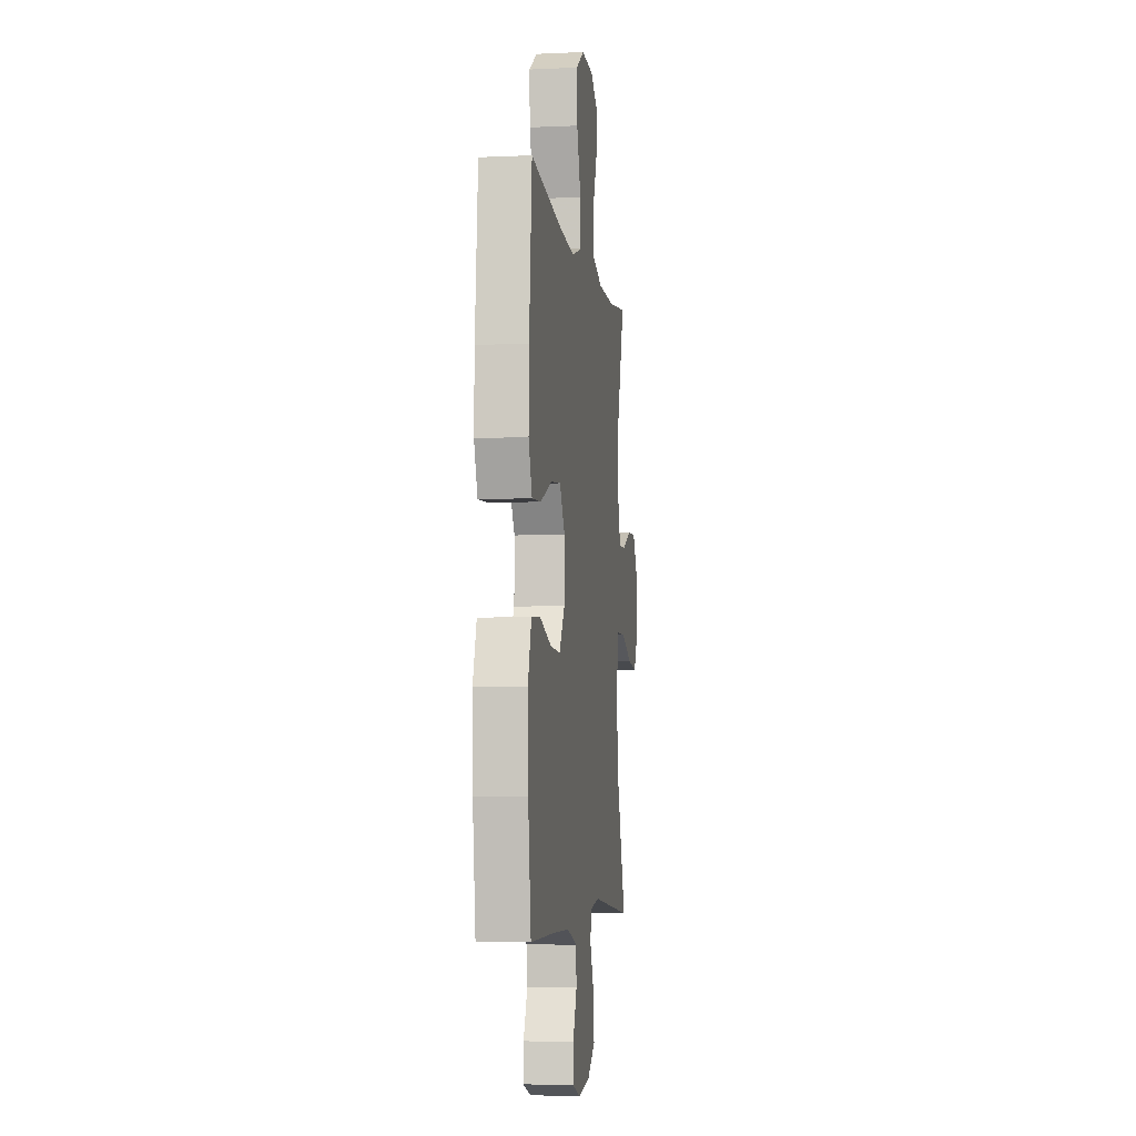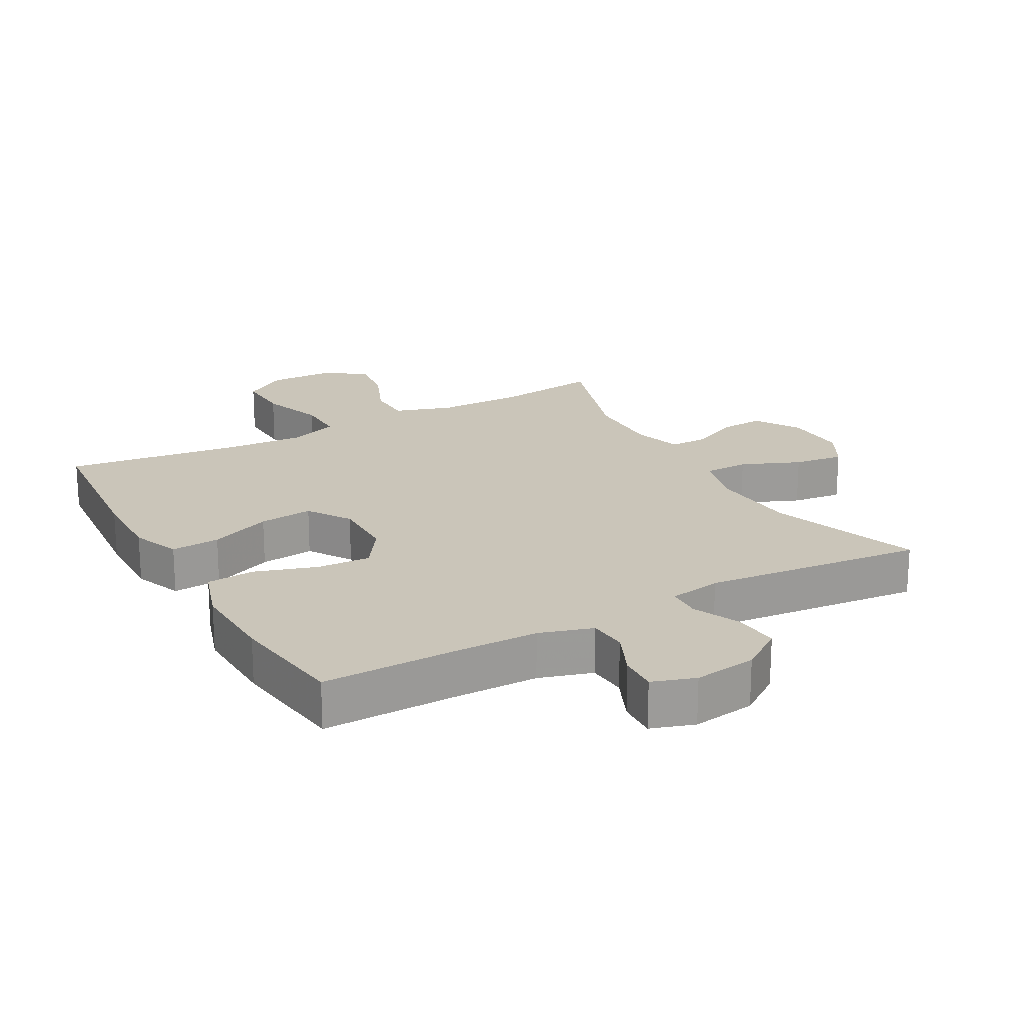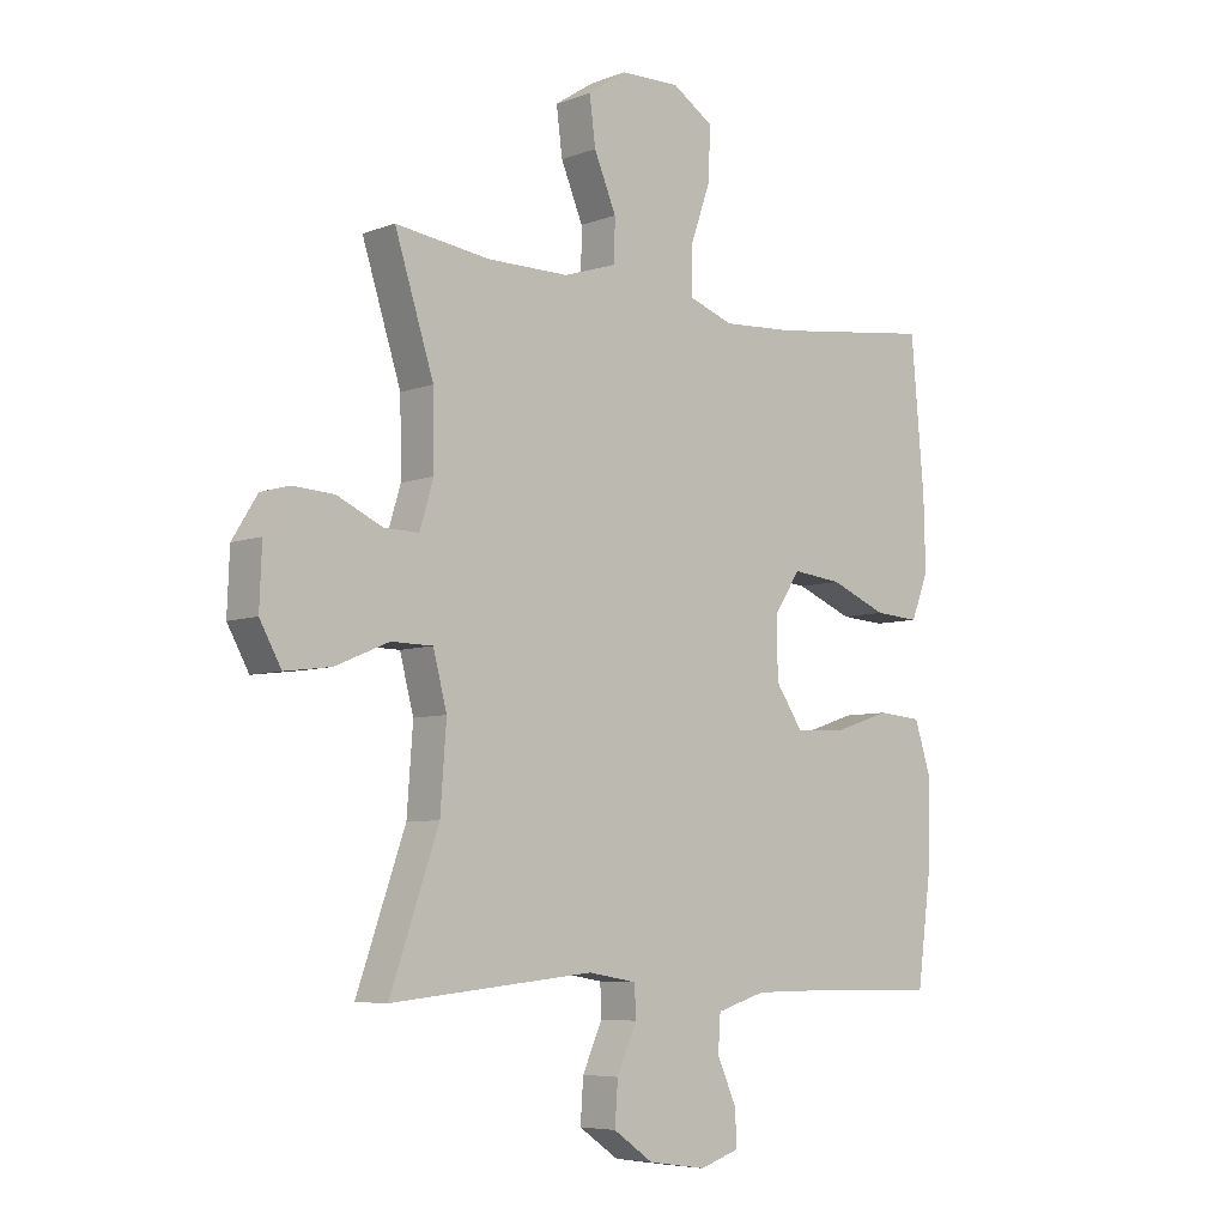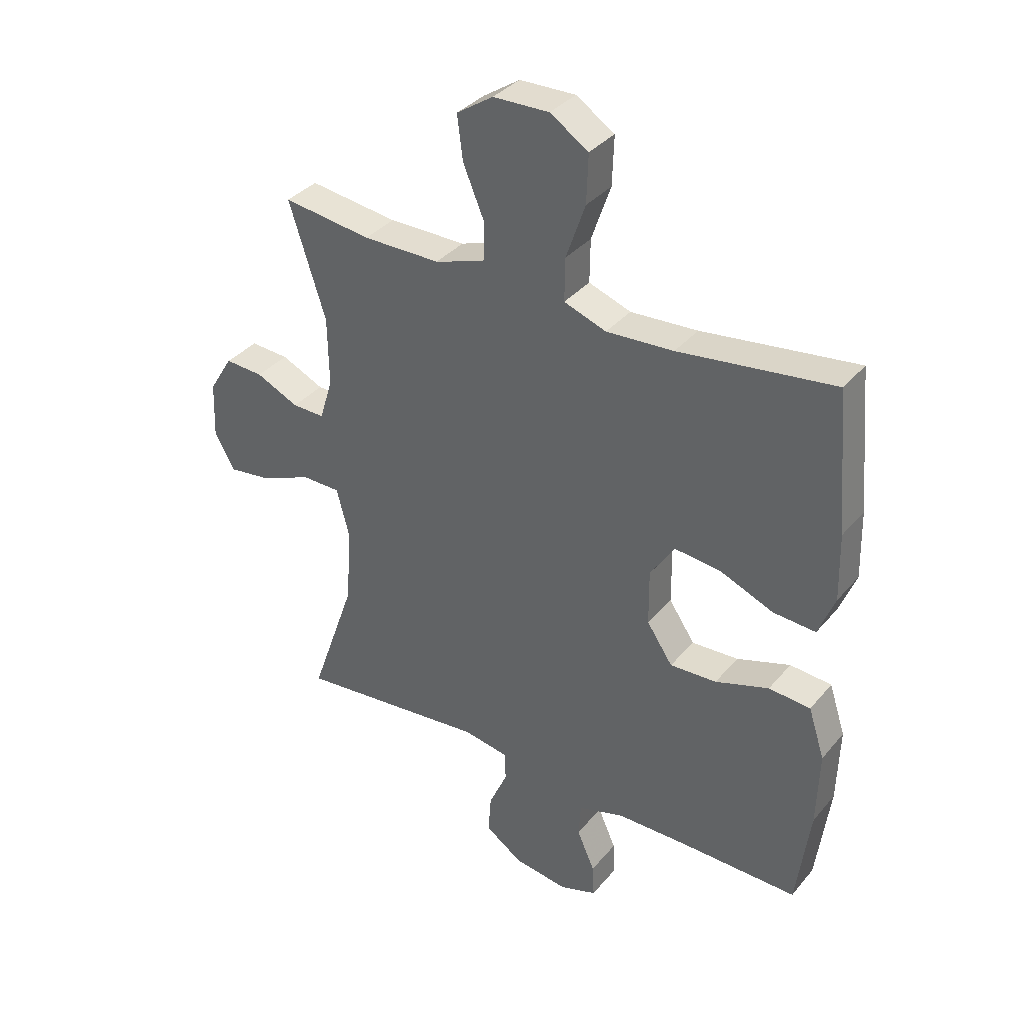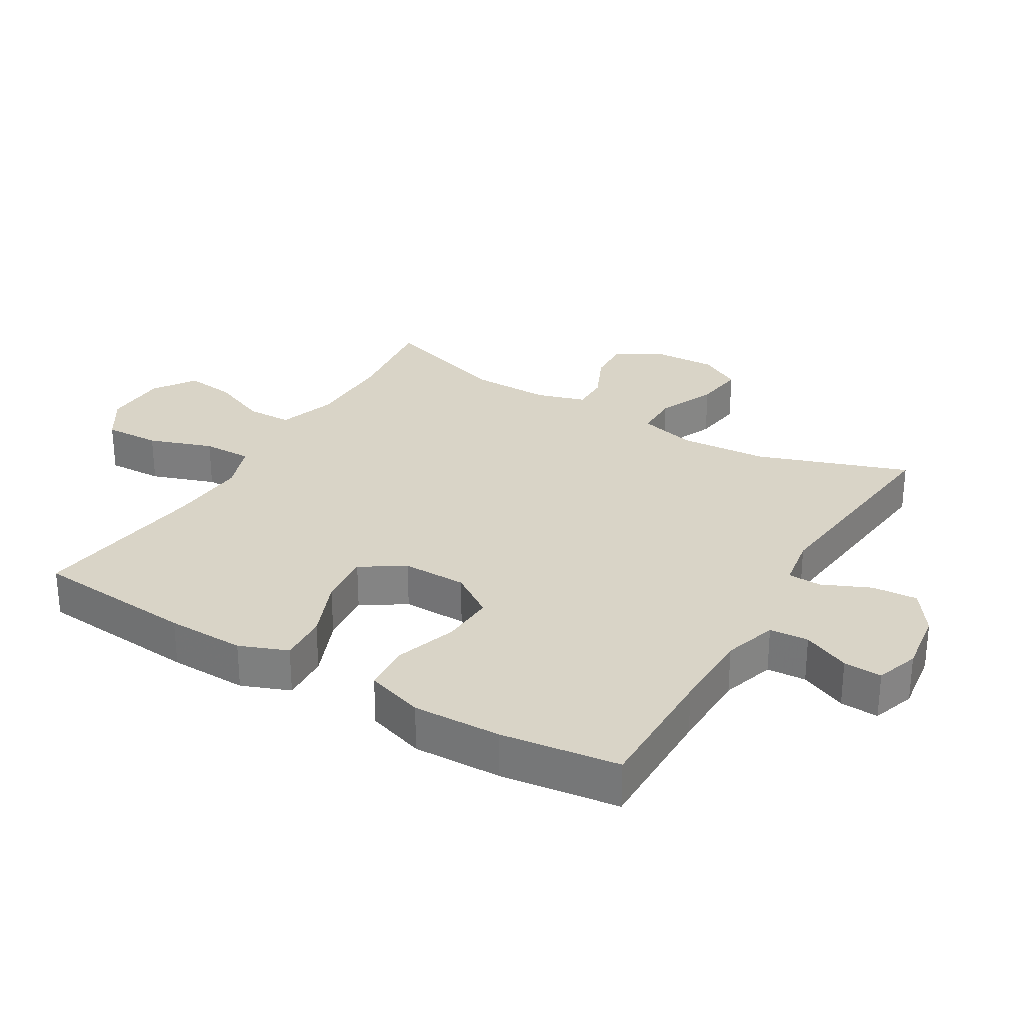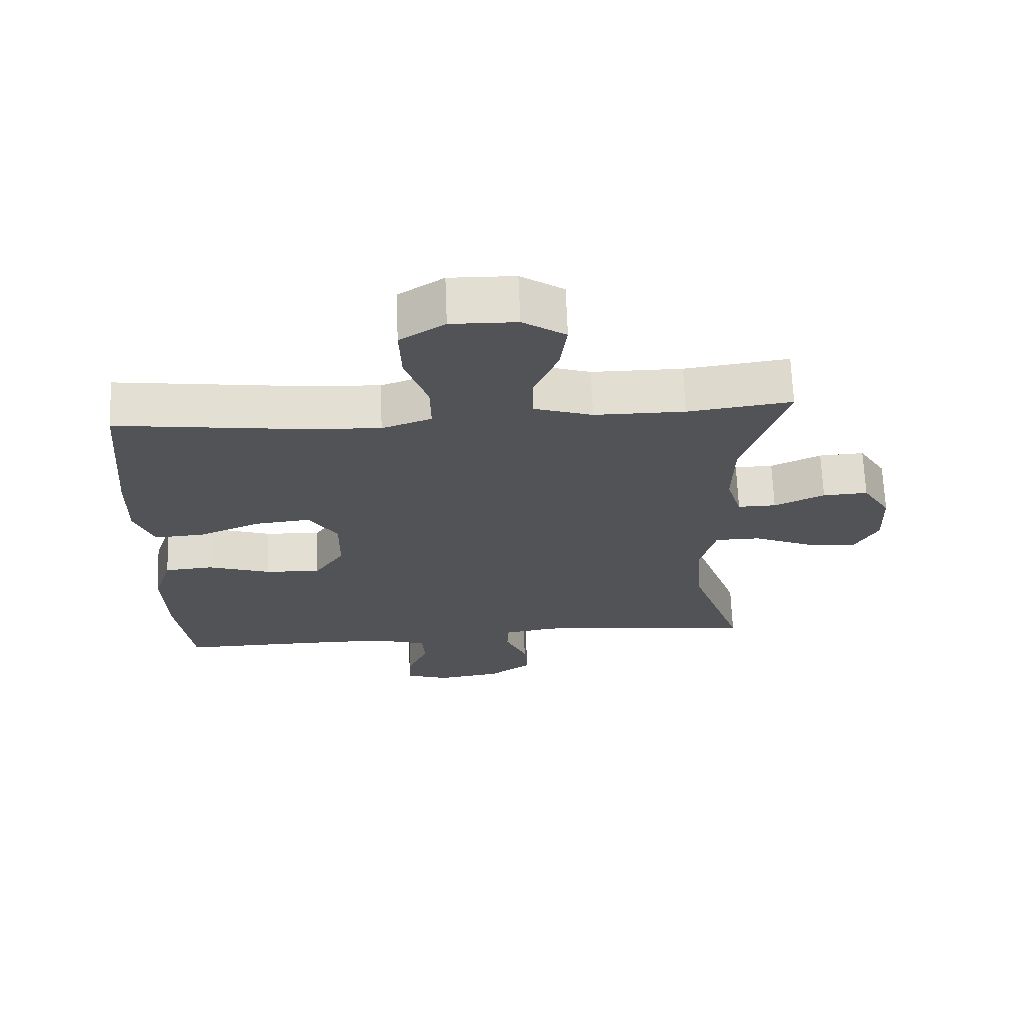
<metadata>
{"format":"obj","ext":"obj","renderer":"f3d","projection":"perspective","resolution":1024,"background":"white","views":[{"elev":-5.7,"azim":97.9,"up":"+Z"},{"elev":20.6,"azim":150.9,"up":"+Y"},{"elev":-6.4,"azim":-42.1,"up":"+Z"},{"elev":35.6,"azim":34.2,"up":"+Z"},{"elev":28.8,"azim":120.9,"up":"+Y"},{"elev":67.8,"azim":177.8,"up":"+Z"}]}
</metadata>
<code>
v 0.5 0.07 0.5
v 0.522 0.07 0.251
v 0.525 0.07 0.131
v 0.496 0.07 0.057
v 0.421 0.07 0.062
v 0.326 0.07 0.101
v 0.243 0.07 0.11
v 0.2 0.07 0.044
v 0.201 0.07 -0.055
v 0.247 0.07 -0.123
v 0.33 0.07 -0.119
v 0.425 0.07 -0.088
v 0.499 0.07 -0.094
v 0.528 0.07 -0.183
v 0.524 0.07 -0.319
v 0.5 0.07 -0.5
v 0.291 0.07 -0.497
v 0.164 0.07 -0.498
v 0.082 0.07 -0.523
v 0.078 0.07 -0.583
v 0.11 0.07 -0.655
v 0.113 0.07 -0.714
v 0.047 0.07 -0.736
v -0.05 0.07 -0.722
v -0.116 0.07 -0.676
v -0.111 0.07 -0.606
v -0.078 0.07 -0.532
v -0.08 0.07 -0.48
v -0.161 0.07 -0.466
v -0.5 0.07 -0.5
v -0.419 0.07 -0.269
v -0.409 0.07 -0.133
v -0.432 0.07 -0.045
v -0.501 0.07 -0.044
v -0.591 0.07 -0.082
v -0.668 0.07 -0.092
v -0.704 0.07 -0.027
v -0.7 0.07 0.072
v -0.658 0.07 0.14
v -0.59 0.07 0.136
v -0.514 0.07 0.101
v -0.456 0.07 0.1
v -0.433 0.07 0.176
v -0.435 0.07 0.297
v -0.5 0.07 0.5
v -0.343 0.07 0.479
v -0.206 0.07 0.479
v -0.117 0.07 0.508
v -0.116 0.07 0.578
v -0.153 0.07 0.666
v -0.163 0.07 0.744
v -0.098 0.07 0.787
v 0.001 0.07 0.789
v 0.069 0.07 0.745
v 0.066 0.07 0.659
v 0.032 0.07 0.561
v 0.031 0.07 0.485
v 0.106 0.07 0.458
v 0.225 0.07 0.465
v 0.5 0 0.5
v 0.522 0 0.251
v 0.525 0 0.131
v 0.496 0 0.057
v 0.421 0 0.062
v 0.326 0 0.101
v 0.243 0 0.11
v 0.2 0 0.044
v 0.201 0 -0.055
v 0.247 0 -0.123
v 0.33 0 -0.119
v 0.425 0 -0.088
v 0.499 0 -0.094
v 0.528 0 -0.183
v 0.524 0 -0.319
v 0.5 0 -0.5
v 0.291 0 -0.497
v 0.164 0 -0.498
v 0.082 0 -0.523
v 0.078 0 -0.583
v 0.11 0 -0.655
v 0.113 0 -0.714
v 0.047 0 -0.736
v -0.05 0 -0.722
v -0.116 0 -0.676
v -0.111 0 -0.606
v -0.078 0 -0.532
v -0.08 0 -0.48
v -0.161 0 -0.466
v -0.5 0 -0.5
v -0.419 0 -0.269
v -0.409 0 -0.133
v -0.432 0 -0.045
v -0.501 0 -0.044
v -0.591 0 -0.082
v -0.668 0 -0.092
v -0.704 0 -0.027
v -0.7 0 0.072
v -0.658 0 0.14
v -0.59 0 0.136
v -0.514 0 0.101
v -0.456 0 0.1
v -0.433 0 0.176
v -0.435 0 0.297
v -0.5 0 0.5
v -0.343 0 0.479
v -0.206 0 0.479
v -0.117 0 0.508
v -0.116 0 0.578
v -0.153 0 0.666
v -0.163 0 0.744
v -0.098 0 0.787
v 0.001 0 0.789
v 0.069 0 0.745
v 0.066 0 0.659
v 0.032 0 0.561
v 0.031 0 0.485
v 0.106 0 0.458
v 0.225 0 0.465
f 54 55 56
f 53 54 56
f 52 53 56
f 51 52 56
f 50 51 56
f 49 50 56
f 48 49 56 57
f 47 48 57 58
f 44 45 46
f 46 47 58
f 44 46 58
f 43 44 58
f 39 40 41
f 38 39 41
f 37 38 41
f 36 37 41
f 35 36 41
f 34 35 41
f 33 34 41 42
f 43 58 59
f 42 43 59
f 33 42 59
f 32 33 59
f 25 26 27
f 24 25 27
f 23 24 27
f 22 23 27
f 21 22 27
f 20 21 27
f 19 20 27 28
f 18 19 28
f 17 18 28 29
f 16 17 29
f 15 16 29
f 14 15 29
f 13 14 29
f 12 13 29
f 11 12 29
f 4 5 6
f 3 4 6
f 2 3 6
f 1 2 6
f 59 1 6
f 59 6 7
f 59 7 8
f 32 59 8
f 31 32 8
f 29 30 31
f 11 29 31
f 10 11 31
f 9 10 31
f 8 9 31
f 115 114 113
f 115 113 112
f 115 112 111
f 115 111 110
f 115 110 109
f 115 109 108
f 116 115 108 107
f 117 116 107 106
f 105 104 103
f 117 106 105
f 117 105 103
f 117 103 102
f 100 99 98
f 100 98 97
f 100 97 96
f 100 96 95
f 100 95 94
f 100 94 93
f 101 100 93 92
f 118 117 102
f 118 102 101
f 118 101 92
f 118 92 91
f 86 85 84
f 86 84 83
f 86 83 82
f 86 82 81
f 86 81 80
f 86 80 79
f 87 86 79 78
f 87 78 77
f 88 87 77 76
f 88 76 75
f 88 75 74
f 88 74 73
f 88 73 72
f 88 72 71
f 88 71 70
f 65 64 63
f 65 63 62
f 65 62 61
f 65 61 60
f 65 60 118
f 66 65 118
f 67 66 118
f 67 118 91
f 67 91 90
f 90 89 88
f 90 88 70
f 90 70 69
f 90 69 68
f 90 68 67
f 1 60 61 2
f 2 61 62 3
f 3 62 63 4
f 4 63 64 5
f 5 64 65 6
f 6 65 66 7
f 7 66 67 8
f 8 67 68 9
f 9 68 69 10
f 10 69 70 11
f 11 70 71 12
f 12 71 72 13
f 13 72 73 14
f 14 73 74 15
f 15 74 75 16
f 16 75 76 17
f 17 76 77 18
f 18 77 78 19
f 19 78 79 20
f 20 79 80 21
f 21 80 81 22
f 22 81 82 23
f 23 82 83 24
f 24 83 84 25
f 25 84 85 26
f 26 85 86 27
f 27 86 87 28
f 28 87 88 29
f 29 88 89 30
f 30 89 90 31
f 31 90 91 32
f 32 91 92 33
f 33 92 93 34
f 34 93 94 35
f 35 94 95 36
f 36 95 96 37
f 37 96 97 38
f 38 97 98 39
f 39 98 99 40
f 40 99 100 41
f 41 100 101 42
f 42 101 102 43
f 43 102 103 44
f 44 103 104 45
f 45 104 105 46
f 46 105 106 47
f 47 106 107 48
f 48 107 108 49
f 49 108 109 50
f 50 109 110 51
f 51 110 111 52
f 52 111 112 53
f 53 112 113 54
f 54 113 114 55
f 55 114 115 56
f 56 115 116 57
f 57 116 117 58
f 58 117 118 59
f 59 118 60 1

</code>
